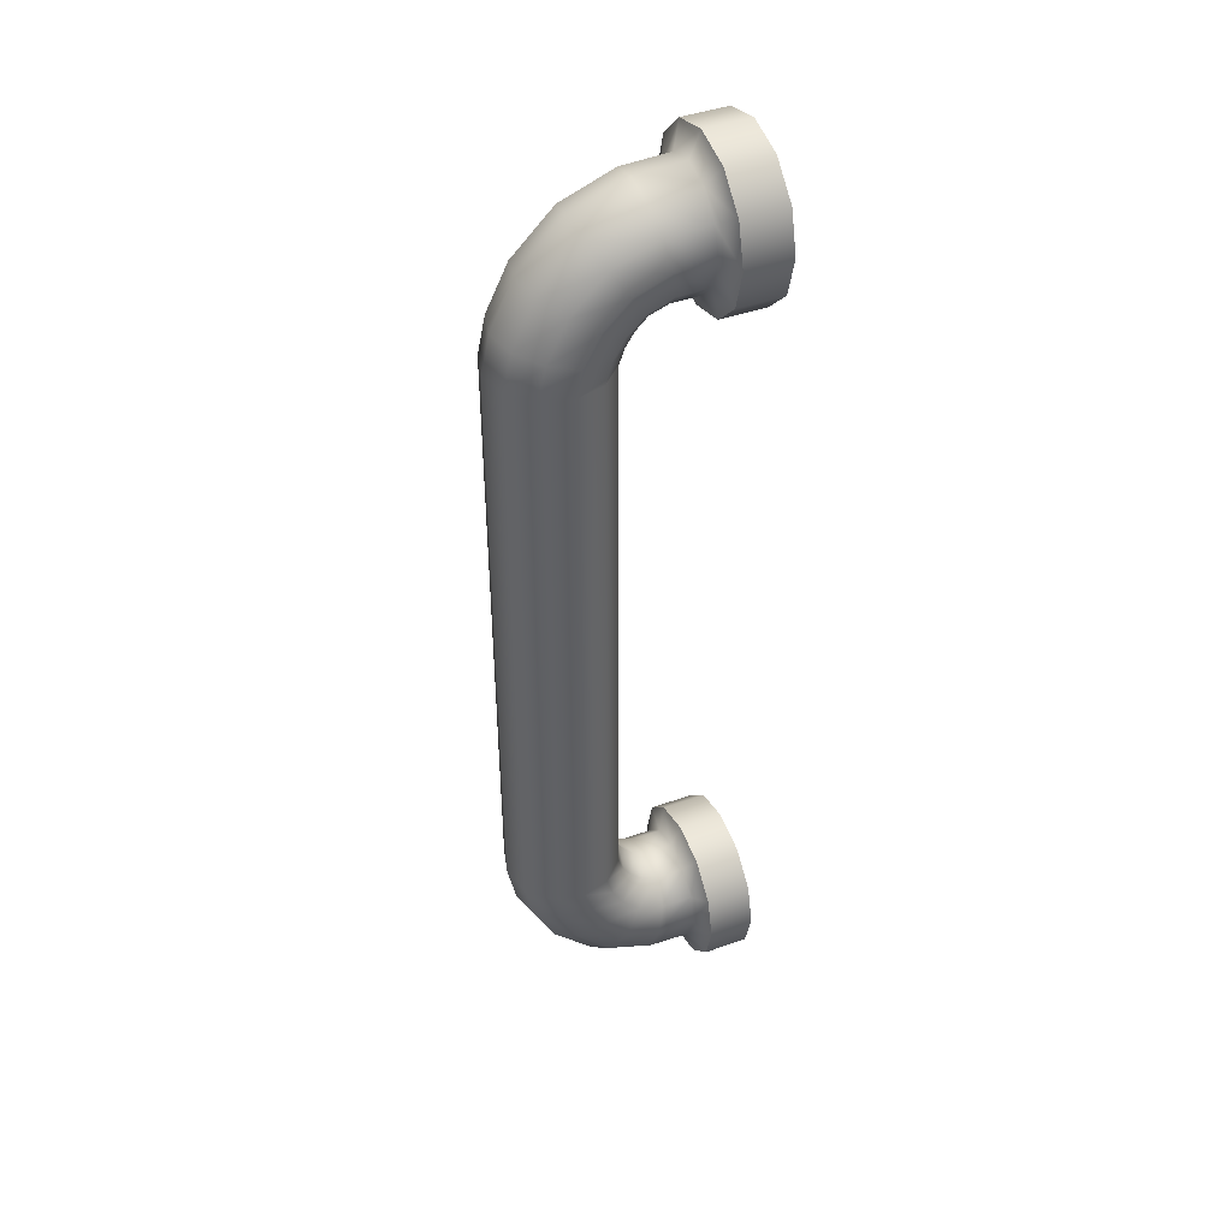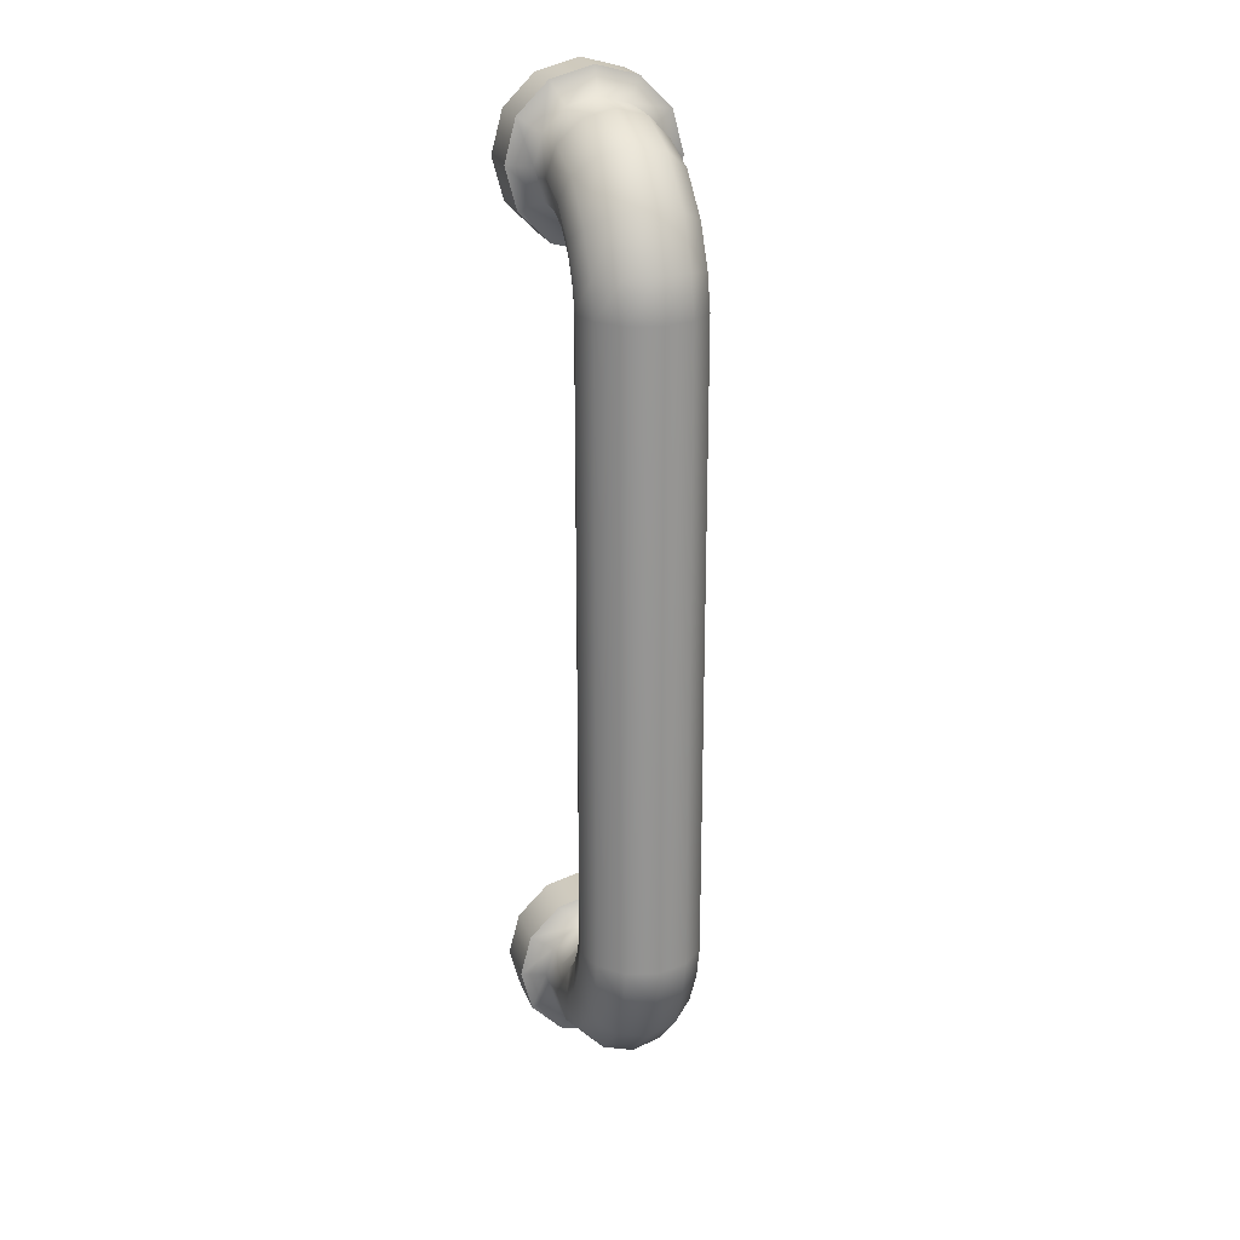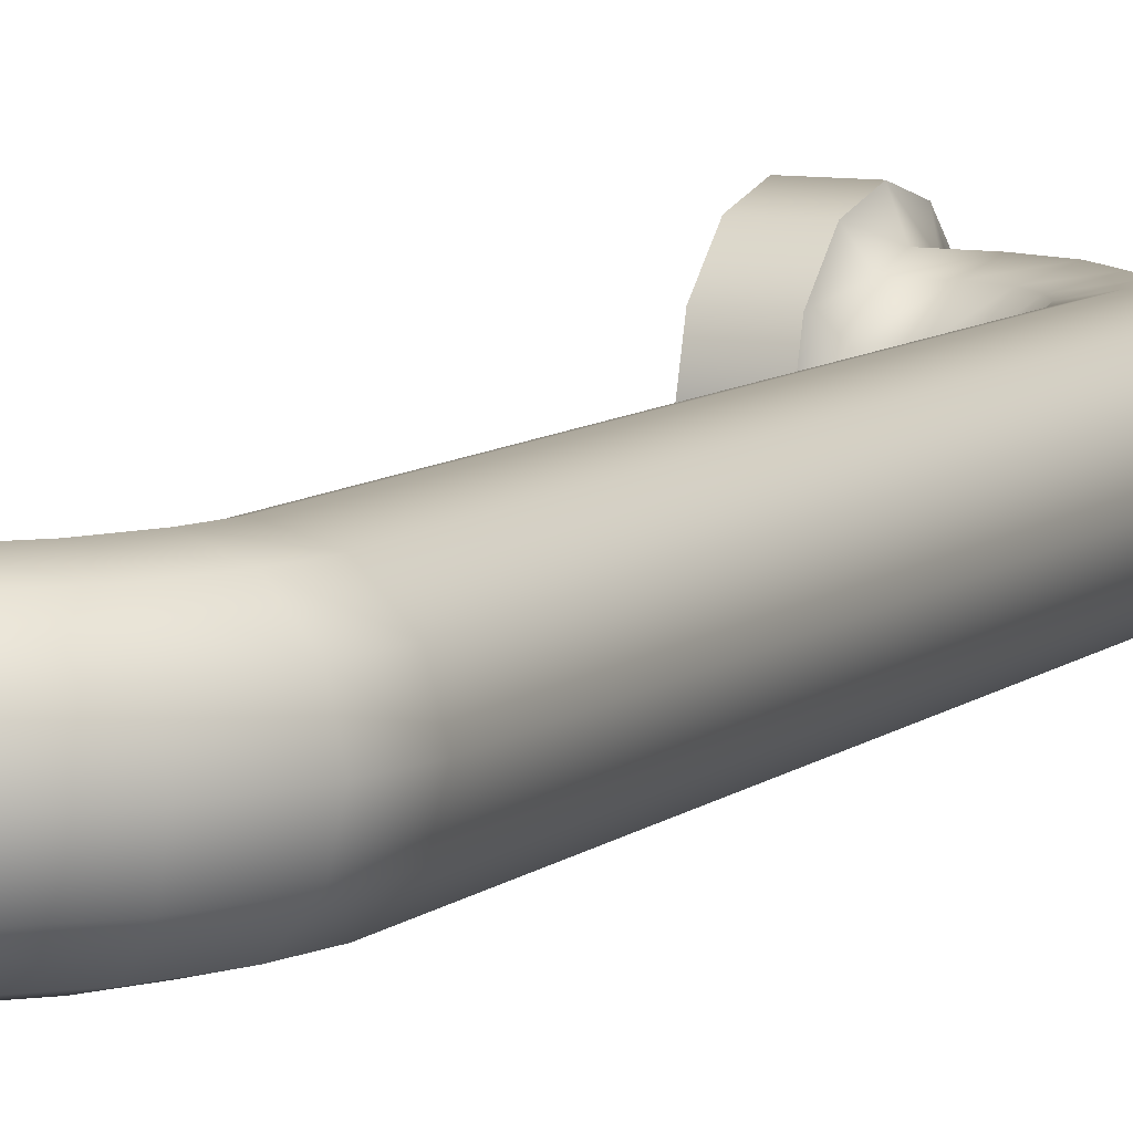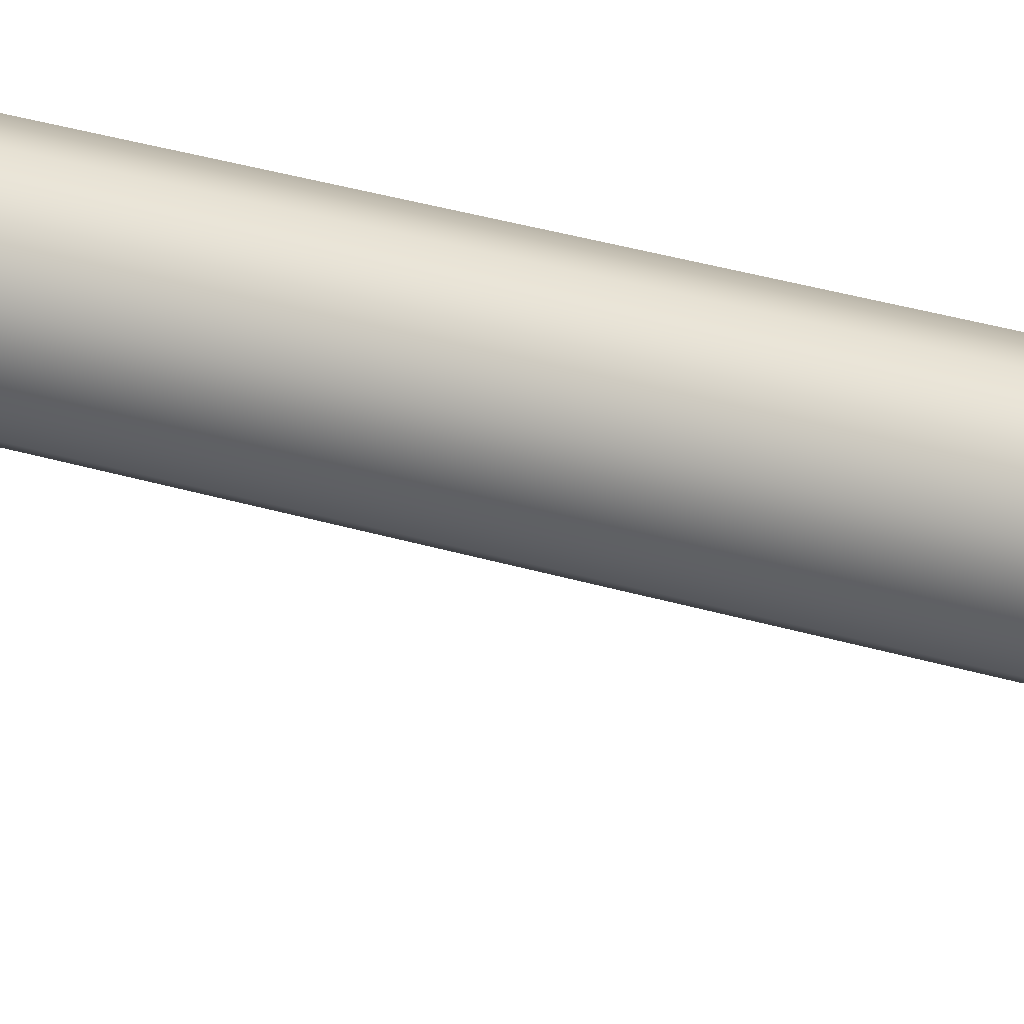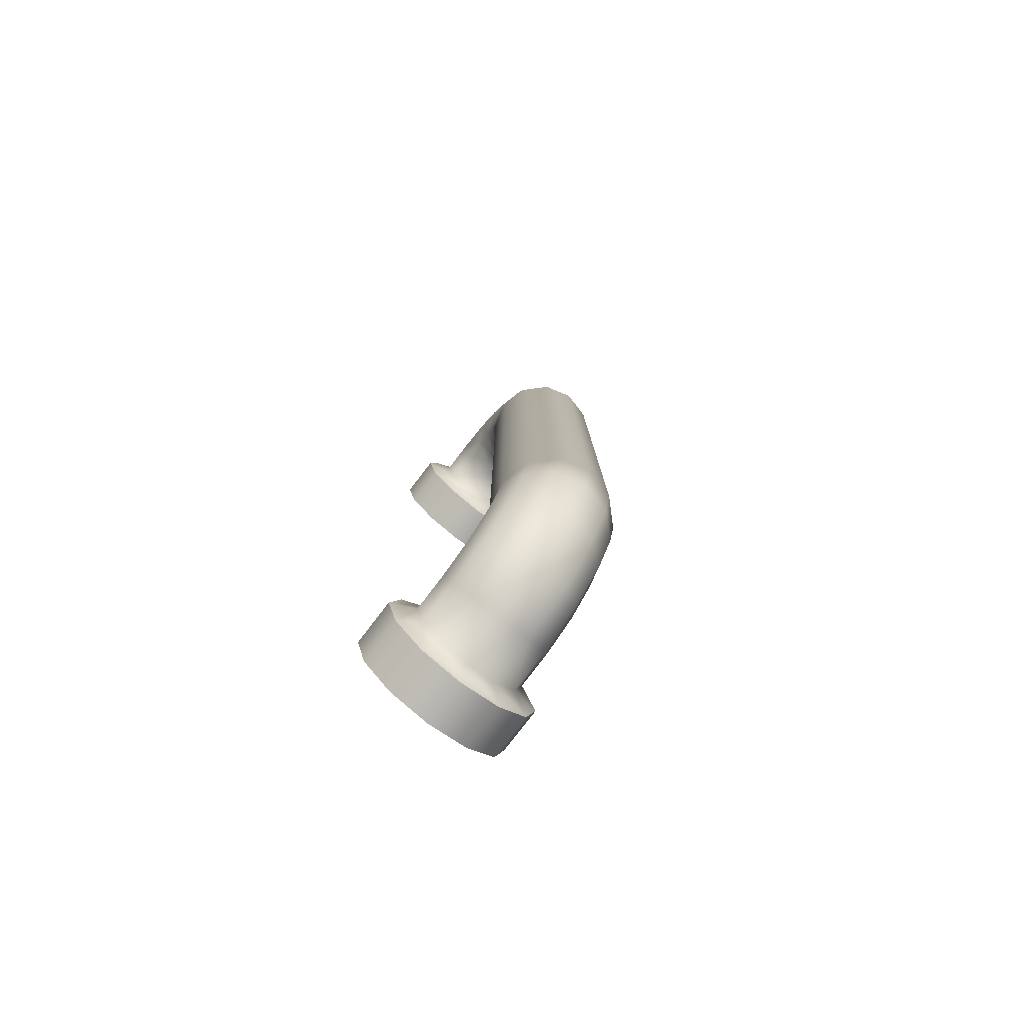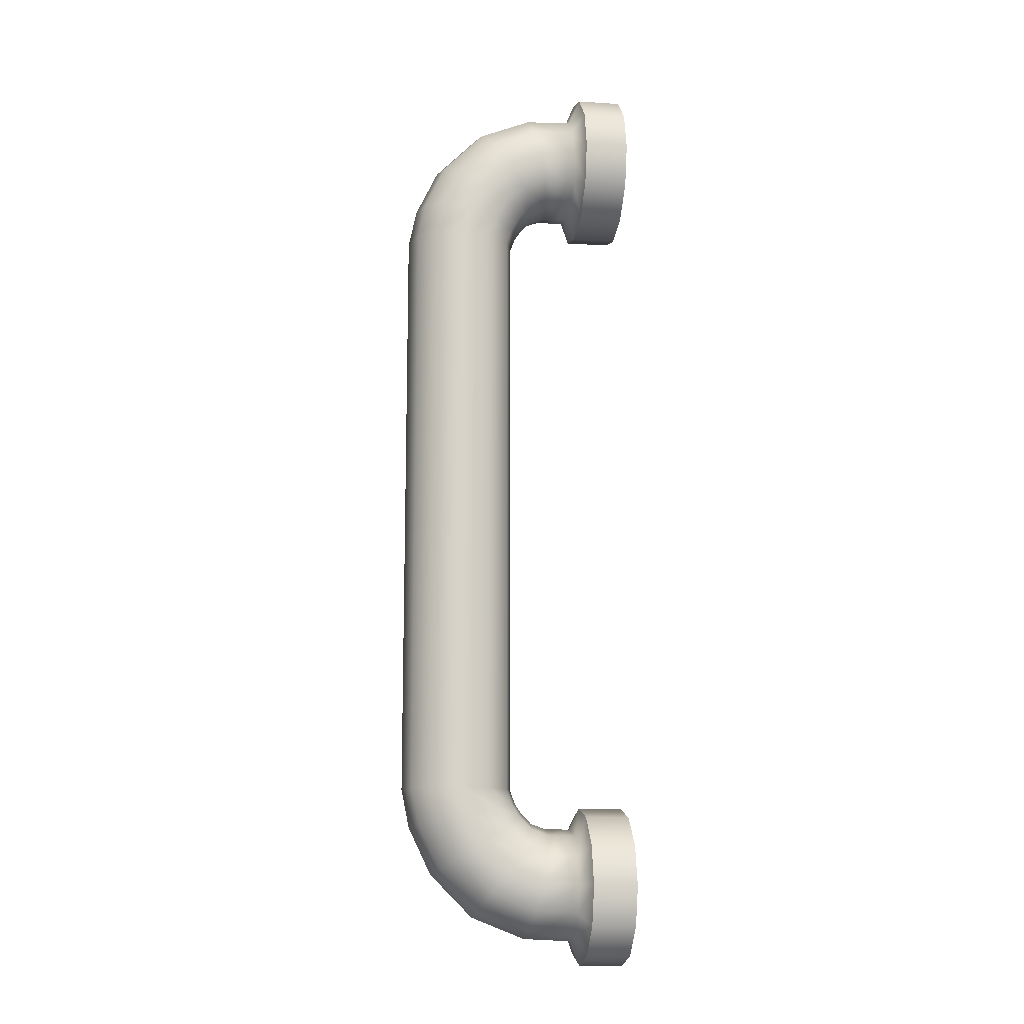
<metadata>
{"format":"obj","ext":"obj","renderer":"f3d","projection":"perspective","resolution":1024,"background":"white","views":[{"elev":42.7,"azim":-23.3,"up":"+Y"},{"elev":22.8,"azim":-107.4,"up":"+Y"},{"elev":8.5,"azim":-153.7,"up":"+Z"},{"elev":38.8,"azim":110.0,"up":"+Z"},{"elev":-79.7,"azim":-127.5,"up":"+Y"},{"elev":-12.5,"azim":-8.6,"up":"+Y"}]}
</metadata>
<code>
g default
v 0.2757 1.673 -0.1592
v 0.1592 1.673 -0.2757
v 0 1.673 -0.3183
v -0.1592 1.673 -0.2757
v -0.2757 1.673 -0.1592
v -0.3183 1.673 0
v -0.2757 1.673 0.1592
v -0.1592 1.673 0.2757
v 0 1.673 0.3183
v 0.1592 1.673 0.2757
v 0.2757 1.673 0.1592
v 0.3183 1.673 0
v 0.3058 1.759 -0.1592
v 0.1921 1.785 -0.2757
v 0.03692 1.82 -0.3183
v -0.1183 1.855 -0.2757
v -0.2319 1.881 -0.1592
v -0.2735 1.89 -0
v -0.2319 1.881 0.1592
v -0.1183 1.855 0.2757
v 0.03692 1.82 0.3183
v 0.1921 1.785 0.2757
v 0.3058 1.759 0.1592
v 0.3474 1.749 -0
v 0.3511 1.83 -0.1592
v 0.2534 1.894 -0.2757
v 0.1199 1.98 -0.3183
v -0.01364 2.067 -0.2757
v -0.1114 2.131 -0.1592
v -0.1471 2.154 0
v -0.1114 2.131 0.1592
v -0.01364 2.067 0.2757
v 0.1199 1.98 0.3183
v 0.2534 1.894 0.2757
v 0.3511 1.83 0.1592
v 0.3869 1.807 0
v 0.4185 1.899 -0.1592
v 0.3547 1.996 -0.2757
v 0.2676 2.129 -0.3183
v 0.1804 2.262 -0.2757
v 0.1166 2.36 -0.1592
v 0.09329 2.396 0
v 0.1166 2.36 0.1592
v 0.1804 2.262 0.2757
v 0.2676 2.129 0.3183
v 0.3547 1.996 0.2757
v 0.4185 1.899 0.1592
v 0.4419 1.863 -0
v 0.5194 1.935 -0.1592
v 0.4955 2.049 -0.2757
v 0.4627 2.205 -0.3183
v 0.4299 2.361 -0.2757
v 0.4059 2.475 -0.1592
v 0.3972 2.516 -0
v 0.4059 2.475 0.1592
v 0.4299 2.361 0.2757
v 0.4627 2.205 0.3183
v 0.4955 2.049 0.2757
v 0.5194 1.935 0.1592
v 0.5282 1.893 -0
v 0.6713 1.936 -0.1592
v 0.671 2.053 -0.2757
v 0.6705 2.212 -0.3183
v 0.6701 2.371 -0.2757
v 0.6697 2.488 -0.1592
v 0.6696 2.53 0
v 0.6697 2.488 0.1592
v 0.6701 2.371 0.2757
v 0.6705 2.212 0.3183
v 0.671 2.053 0.2757
v 0.6713 1.936 0.1592
v 0.6714 1.894 -0
v 0.9787 2.012 -0.1122
v 0.9785 2.094 -0.1944
v 0.5814 2.206 -0
v 0.9782 2.206 -0.2244
v 0.9778 2.319 -0.1944
v 0.9776 2.401 -0.1122
v 0.9775 2.431 0
v 0.9776 2.401 0.1122
v 0.9778 2.319 0.1944
v 0.9782 2.206 0.2244
v 0.9785 2.094 0.1944
v 0.9787 2.012 0.1122
v 0.9788 1.982 -0
v 0.7267 1.833 -0.2238
v 0.7262 1.997 -0.3877
v 0.9758 1.997 -0.3877
v 0.9762 1.833 -0.2238
v 0.7256 2.22 -0.4477
v 0.9751 2.221 -0.4477
v 0.7249 2.444 -0.3877
v 0.9744 2.445 -0.3877
v 0.7244 2.608 -0.2238
v 0.974 2.609 -0.2238
v 0.7242 2.668 0
v 0.9738 2.669 0
v 0.7244 2.608 0.2238
v 0.974 2.609 0.2238
v 0.7249 2.444 0.3877
v 0.9744 2.445 0.3877
v 0.7256 2.22 0.4477
v 0.9751 2.221 0.4477
v 0.7262 1.997 0.3877
v 0.9758 1.997 0.3877
v 0.7267 1.833 0.2238
v 0.9762 1.833 0.2238
v 0.7269 1.773 -0
v 0.9764 1.773 -0
v 0.2757 -1.673 -0.1592
v 0.1592 -1.673 -0.2757
v 0 -1.673 -0.3183
v -0.1592 -1.673 -0.2757
v -0.2757 -1.673 -0.1592
v -0.3183 -1.673 0
v -0.2757 -1.673 0.1592
v -0.1592 -1.673 0.2757
v 0 -1.673 0.3183
v 0.1592 -1.673 0.2757
v 0.2757 -1.673 0.1592
v 0.3183 -1.673 0
v 0.3058 -1.759 -0.1592
v 0.1921 -1.785 -0.2757
v 0.03692 -1.82 -0.3183
v -0.1183 -1.855 -0.2757
v -0.2319 -1.881 -0.1592
v -0.2735 -1.89 -0
v -0.2319 -1.881 0.1592
v -0.1183 -1.855 0.2757
v 0.03692 -1.82 0.3183
v 0.1921 -1.785 0.2757
v 0.3058 -1.759 0.1592
v 0.3474 -1.749 -0
v 0.3511 -1.83 -0.1592
v 0.2534 -1.894 -0.2757
v 0.1199 -1.98 -0.3183
v -0.01364 -2.067 -0.2757
v -0.1114 -2.131 -0.1592
v -0.1471 -2.154 0
v -0.1114 -2.131 0.1592
v -0.01364 -2.067 0.2757
v 0.1199 -1.98 0.3183
v 0.2534 -1.894 0.2757
v 0.3511 -1.83 0.1592
v 0.3869 -1.807 0
v 0.4185 -1.899 -0.1592
v 0.3547 -1.996 -0.2757
v 0.2676 -2.129 -0.3183
v 0.1804 -2.262 -0.2757
v 0.1166 -2.36 -0.1592
v 0.09329 -2.396 0
v 0.1166 -2.36 0.1592
v 0.1804 -2.262 0.2757
v 0.2676 -2.129 0.3183
v 0.3547 -1.996 0.2757
v 0.4185 -1.899 0.1592
v 0.4419 -1.863 -0
v 0.5194 -1.935 -0.1592
v 0.4955 -2.049 -0.2757
v 0.4627 -2.205 -0.3183
v 0.4299 -2.361 -0.2757
v 0.4059 -2.475 -0.1592
v 0.3972 -2.516 -0
v 0.4059 -2.475 0.1592
v 0.4299 -2.361 0.2757
v 0.4627 -2.205 0.3183
v 0.4955 -2.049 0.2757
v 0.5194 -1.935 0.1592
v 0.5282 -1.893 -0
v 0.6713 -1.936 -0.1592
v 0.671 -2.053 -0.2757
v 0.6705 -2.212 -0.3183
v 0.6701 -2.371 -0.2757
v 0.6697 -2.488 -0.1592
v 0.6696 -2.53 0
v 0.6697 -2.488 0.1592
v 0.6701 -2.371 0.2757
v 0.6705 -2.212 0.3183
v 0.671 -2.053 0.2757
v 0.6713 -1.936 0.1592
v 0.6714 -1.894 -0
v 0.9787 -2.012 -0.1122
v 0.9785 -2.094 -0.1944
v 0.5814 -2.206 -0
v 0.9782 -2.206 -0.2244
v 0.9778 -2.319 -0.1944
v 0.9776 -2.401 -0.1122
v 0.9775 -2.431 0
v 0.9776 -2.401 0.1122
v 0.9778 -2.319 0.1944
v 0.9782 -2.206 0.2244
v 0.9785 -2.094 0.1944
v 0.9787 -2.012 0.1122
v 0.9788 -1.982 -0
v 0.7267 -1.833 -0.2238
v 0.7262 -1.997 -0.3877
v 0.9758 -1.997 -0.3877
v 0.9762 -1.833 -0.2238
v 0.7256 -2.22 -0.4477
v 0.9751 -2.221 -0.4477
v 0.7249 -2.444 -0.3877
v 0.9744 -2.445 -0.3877
v 0.7244 -2.608 -0.2238
v 0.974 -2.609 -0.2238
v 0.7242 -2.668 0
v 0.9738 -2.669 0
v 0.7244 -2.608 0.2238
v 0.974 -2.609 0.2238
v 0.7249 -2.444 0.3877
v 0.9744 -2.445 0.3877
v 0.7256 -2.22 0.4477
v 0.9751 -2.221 0.4477
v 0.7262 -1.997 0.3877
v 0.9758 -1.997 0.3877
v 0.7267 -1.833 0.2238
v 0.9762 -1.833 0.2238
v 0.7269 -1.773 -0
v 0.9764 -1.773 -0
g pCylinder2
f 73 74 75
f 74 76 75
f 76 77 75
f 77 78 75
f 78 79 75
f 79 80 75
f 80 81 75
f 81 82 75
f 82 83 75
f 83 84 75
f 84 85 75
f 85 73 75
f 1 2 14 13
f 2 3 15 14
f 3 4 16 15
f 4 5 17 16
f 5 6 18 17
f 6 7 19 18
f 7 8 20 19
f 8 9 21 20
f 9 10 22 21
f 10 11 23 22
f 11 12 24 23
f 12 1 13 24
f 13 14 26 25
f 14 15 27 26
f 15 16 28 27
f 16 17 29 28
f 17 18 30 29
f 18 19 31 30
f 19 20 32 31
f 20 21 33 32
f 21 22 34 33
f 22 23 35 34
f 23 24 36 35
f 24 13 25 36
f 25 26 38 37
f 26 27 39 38
f 27 28 40 39
f 28 29 41 40
f 29 30 42 41
f 30 31 43 42
f 31 32 44 43
f 32 33 45 44
f 33 34 46 45
f 34 35 47 46
f 35 36 48 47
f 36 25 37 48
f 37 38 50 49
f 38 39 51 50
f 39 40 52 51
f 40 41 53 52
f 41 42 54 53
f 42 43 55 54
f 43 44 56 55
f 44 45 57 56
f 45 46 58 57
f 46 47 59 58
f 47 48 60 59
f 48 37 49 60
f 49 50 62 61
f 50 51 63 62
f 51 52 64 63
f 52 53 65 64
f 53 54 66 65
f 54 55 67 66
f 55 56 68 67
f 56 57 69 68
f 57 58 70 69
f 58 59 71 70
f 59 60 72 71
f 60 49 61 72
f 86 87 88 89
f 87 90 91 88
f 90 92 93 91
f 92 94 95 93
f 94 96 97 95
f 96 98 99 97
f 98 100 101 99
f 100 102 103 101
f 102 104 105 103
f 104 106 107 105
f 106 108 109 107
f 108 86 89 109
f 61 62 87 86
f 74 73 89 88
f 62 63 90 87
f 76 74 88 91
f 63 64 92 90
f 77 76 91 93
f 64 65 94 92
f 78 77 93 95
f 65 66 96 94
f 79 78 95 97
f 66 67 98 96
f 80 79 97 99
f 67 68 100 98
f 81 80 99 101
f 68 69 102 100
f 82 81 101 103
f 69 70 104 102
f 83 82 103 105
f 70 71 106 104
f 84 83 105 107
f 71 72 108 106
f 85 84 107 109
f 72 61 86 108
f 73 85 109 89
f 182 184 183
f 183 184 185
f 185 184 186
f 186 184 187
f 187 184 188
f 188 184 189
f 189 184 190
f 190 184 191
f 191 184 192
f 192 184 193
f 193 184 194
f 194 184 182
f 110 122 123 111
f 111 123 124 112
f 112 124 125 113
f 113 125 126 114
f 114 126 127 115
f 115 127 128 116
f 116 128 129 117
f 117 129 130 118
f 118 130 131 119
f 119 131 132 120
f 120 132 133 121
f 121 133 122 110
f 122 134 135 123
f 123 135 136 124
f 124 136 137 125
f 125 137 138 126
f 126 138 139 127
f 127 139 140 128
f 128 140 141 129
f 129 141 142 130
f 130 142 143 131
f 131 143 144 132
f 132 144 145 133
f 133 145 134 122
f 134 146 147 135
f 135 147 148 136
f 136 148 149 137
f 137 149 150 138
f 138 150 151 139
f 139 151 152 140
f 140 152 153 141
f 141 153 154 142
f 142 154 155 143
f 143 155 156 144
f 144 156 157 145
f 145 157 146 134
f 146 158 159 147
f 147 159 160 148
f 148 160 161 149
f 149 161 162 150
f 150 162 163 151
f 151 163 164 152
f 152 164 165 153
f 153 165 166 154
f 154 166 167 155
f 155 167 168 156
f 156 168 169 157
f 157 169 158 146
f 158 170 171 159
f 159 171 172 160
f 160 172 173 161
f 161 173 174 162
f 162 174 175 163
f 163 175 176 164
f 164 176 177 165
f 165 177 178 166
f 166 178 179 167
f 167 179 180 168
f 168 180 181 169
f 169 181 170 158
f 195 198 197 196
f 196 197 200 199
f 199 200 202 201
f 201 202 204 203
f 203 204 206 205
f 205 206 208 207
f 207 208 210 209
f 209 210 212 211
f 211 212 214 213
f 213 214 216 215
f 215 216 218 217
f 217 218 198 195
f 170 195 196 171
f 183 197 198 182
f 171 196 199 172
f 185 200 197 183
f 172 199 201 173
f 186 202 200 185
f 173 201 203 174
f 187 204 202 186
f 174 203 205 175
f 188 206 204 187
f 175 205 207 176
f 189 208 206 188
f 176 207 209 177
f 190 210 208 189
f 177 209 211 178
f 191 212 210 190
f 178 211 213 179
f 192 214 212 191
f 179 213 215 180
f 193 216 214 192
f 180 215 217 181
f 194 218 216 193
f 181 217 195 170
f 182 198 218 194
f 1 110 111 2
f 2 111 112 3
f 3 112 113 4
f 4 113 114 5
f 5 114 115 6
f 6 115 116 7
f 7 116 117 8
f 8 117 118 9
f 9 118 119 10
f 10 119 120 11
f 11 120 121 12
f 12 121 110 1

</code>
